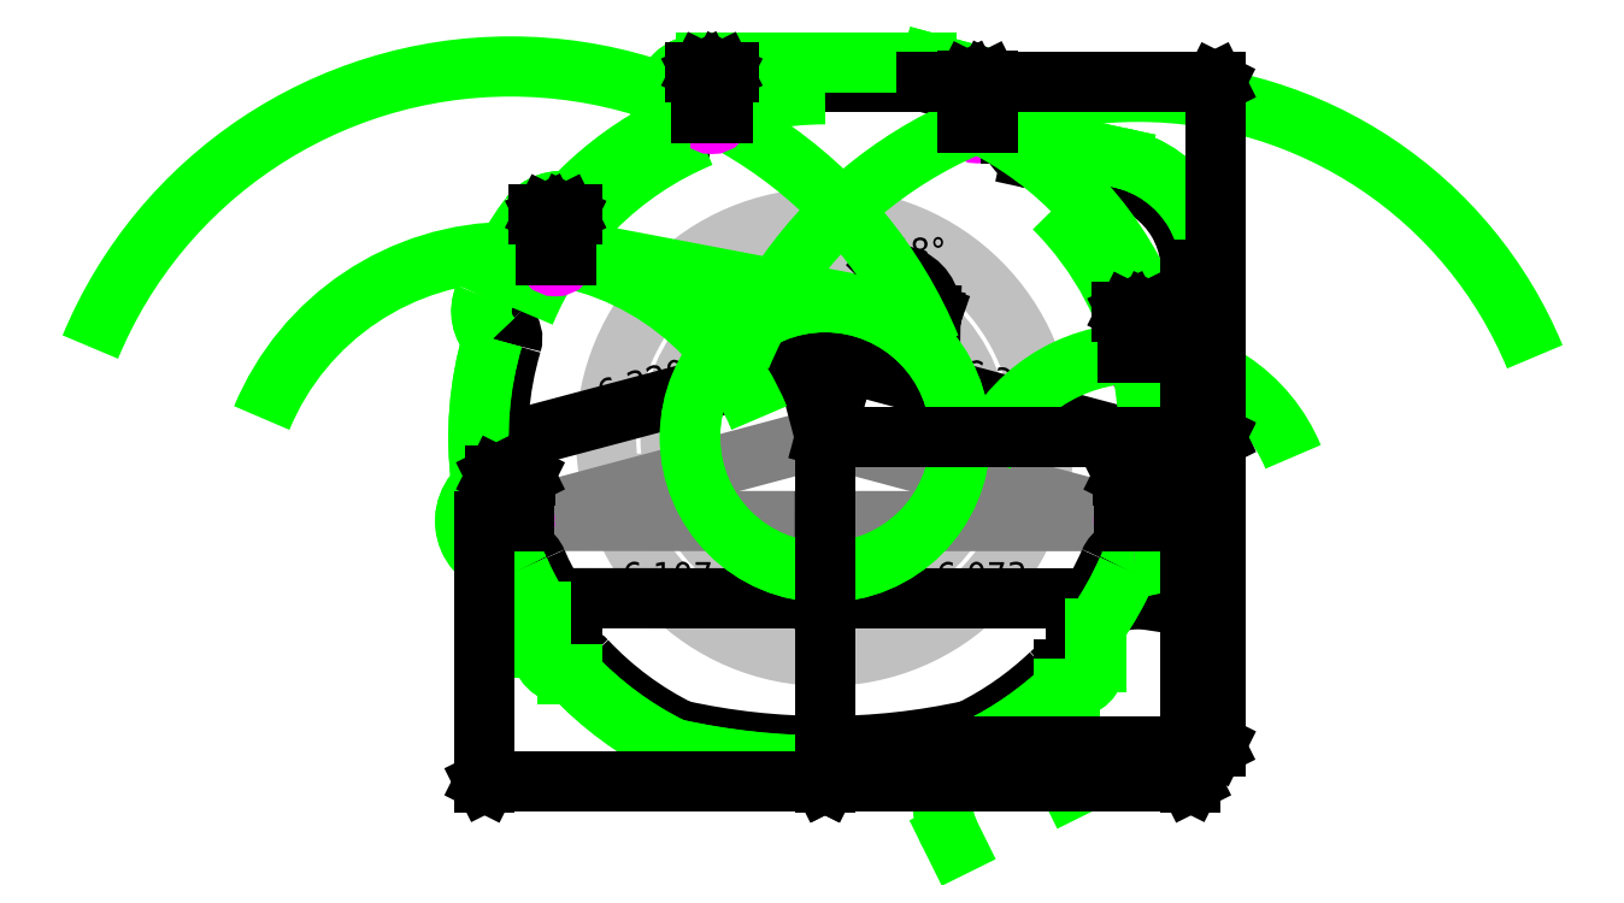
<metadata>
{"format":"dxf","ext":"dxf","renderer":"ezdxf+matplotlib","layout":"modelspace","background":"white","min_lineweight":24,"dpi":150}
</metadata>
<code>
0
SECTION
2
ENTITIES
0
LINE
8
Default
10
-5.264
20
3.52
30
0
11
1.338
21
2.438
31
0
0
CIRCLE
8
Default
10
0
20
0
30
-0.125
40
4.251
0
CIRCLE
8
Default
10
0
20
0
30
-0.625
40
3
0
CIRCLE
8
Default
10
0
20
3.625
30
0
40
0.2656
0
CIRCLE
8
Default
10
3.625
20
0
30
0
40
0.2656
0
CIRCLE
8
Default
10
-3.625
20
0
30
0
40
0.2656
0
CIRCLE
8
Default
10
-0
20
-3.625
30
0
40
0.2656
0
CIRCLE
8
Default
10
-6.107
20
-1.627
30
0
40
0.0256
0
ARC
8
Default
10
0
20
0
30
0
40
6.35
50
296.3
51
313.5
0
POINT
8
Default
10
0
20
-1.629
30
0
0
POINT
8
Default
10
-6.107
20
-1.627
30
0
0
POINT
8
Default
10
6.073
20
-1.63
30
0
0
LINE
8
Default
10
0
20
0
30
0
11
6.073
21
-1.63
31
0
0
LINE
8
Default
10
0
20
-1.629
30
0
11
6.073
21
-1.63
31
0
0
LINE
8
Default
10
0
20
-1.629
30
0
11
-6.107
21
-1.627
31
0
0
LINE
8
Default
10
0
20
0
30
0
11
-6.107
21
-1.627
31
0
0
LINE
8
Default
10
0.002107
20
0.00785
30
0
11
0.392
21
1.46
31
0
0
LINE
8
Default
10
6.075
20
-1.622
30
0
11
6.465
21
-0.1697
31
0
0
LINE
8
Default
10
0.3889
20
1.449
30
0
11
6.462
21
-0.1815
31
0
0
LINE
8
Default
10
0.3889
20
1.449
30
0
11
0.4693
21
1.44
31
0
0
LINE
8
Default
10
0.3889
20
1.449
30
0
11
0.463
21
1.416
31
0
0
LINE
8
Default
10
6.462
20
-0.1815
30
0
11
6.382
21
-0.1724
31
0
0
LINE
8
Default
10
6.462
20
-0.1815
30
0
11
6.388
21
-0.1492
31
0
0
TEXT
8
Default
10
2.713
20
1.035
30
0
40
0.5
1
6.288
50
-15.03
72
     1
11
3.478
21
0.8299
31
0
0
LINE
8
Default
10
-6.109
20
-1.619
30
0
11
-6.496
21
-0.1657
31
0
0
LINE
8
Default
10
-0.002092
20
0.007854
30
0
11
-0.3893
21
1.461
31
0
0
LINE
8
Default
10
-6.493
20
-0.1775
30
0
11
-0.3861
21
1.449
31
0
0
LINE
8
Default
10
-6.493
20
-0.1775
30
0
11
-6.419
21
-0.1453
31
0
0
LINE
8
Default
10
-6.493
20
-0.1775
30
0
11
-6.413
21
-0.1685
31
0
0
LINE
8
Default
10
-0.3861
20
1.449
30
0
11
-0.4604
21
1.417
31
0
0
LINE
8
Default
10
-0.3861
20
1.449
30
0
11
-0.4665
21
1.44
31
0
0
TEXT
8
Default
10
-4.257
20
0.6285
30
0
40
0.5
1
6.32
50
14.92
72
     1
11
-3.492
21
0.8323
31
0
0
LINE
8
Default
10
-3e-06
20
-1.637
30
0
11
-0.000509
21
-3.141
31
0
0
LINE
8
Default
10
-6.107
20
-1.635
30
0
11
-6.108
21
-3.139
31
0
0
LINE
8
Default
10
-0.000504
20
-3.129
30
0
11
-6.108
21
-3.127
31
0
0
LINE
8
Default
10
-0.000504
20
-3.129
30
0
11
-0.08051
21
-3.141
31
0
0
LINE
8
Default
10
-0.000504
20
-3.129
30
0
11
-0.0805
21
-3.117
31
0
0
LINE
8
Default
10
-6.108
20
-3.127
30
0
11
-6.027
21
-3.115
31
0
0
LINE
8
Default
10
-6.108
20
-3.127
30
0
11
-6.028
21
-3.139
31
0
0
TEXT
8
Default
10
-3.846
20
-2.925
30
0
40
0.5
1
6.107
50
-0.01927
72
     1
11
-3.054
21
-2.925
31
0
0
LINE
8
Default
10
6.073
20
-1.638
30
0
11
6.073
21
-3.142
31
0
0
LINE
8
Default
10
-2e-06
20
-1.637
30
0
11
-0.000304
21
-3.141
31
0
0
LINE
8
Default
10
6.073
20
-3.13
30
0
11
-0.000301
21
-3.129
31
0
0
LINE
8
Default
10
6.073
20
-3.13
30
0
11
5.993
21
-3.142
31
0
0
LINE
8
Default
10
6.073
20
-3.13
30
0
11
5.993
21
-3.118
31
0
0
LINE
8
Default
10
-0.000301
20
-3.129
30
0
11
0.0797
21
-3.117
31
0
0
LINE
8
Default
10
-0.000301
20
-3.129
30
0
11
0.0797
21
-3.141
31
0
0
TEXT
8
Default
10
2.245
20
-2.926
30
0
40
0.5
1
6.073
50
-0.01151
72
     1
11
3.036
21
-2.926
31
0
0
CIRCLE
8
Default
10
6.073
20
1.63
30
0
40
0.2031
0
CIRCLE
8
Default
10
2.963
20
6.106
30
0
40
0.2031
0
ARC
8
Default
10
0
20
7
30
0
40
13
50
257.5
51
282.5
0
ARC
8
Default
10
-0
20
-0
30
0
40
6.35
50
223.2
51
243.7
0
ARC
8
Default
10
-4.906
20
-4.6
30
-0
40
0.375
50
43.16
51
90
0
LINE
8
Default
10
-4.906
20
-4.225
30
-0
11
-5.01
21
-4.225
31
-0
0
ARC
8
Default
10
-5.01
20
-4.1
30
-0
40
0.125
50
180
51
270
0
LINE
8
Default
10
-5.135
20
-3.391
30
0
11
-5.135
21
-4.1
31
-0
0
ARC
8
Default
10
-5.51
20
-3.391
30
0
40
0.375
50
360
51
391.6
0
ARC
8
Default
10
0
20
0
30
0
40
6.095
50
203.5
51
211.6
0
POINT
8
Default
10
0
20
0
30
0
0
ARC
8
Default
10
-6.05
20
-2.625
30
0
40
0.5
50
23.46
51
93.27
0
ARC
8
Default
10
-6.107
20
-1.627
30
0
40
0.5
50
133.2
51
273.3
0
ARC
8
Default
10
-6.791
20
-0.8974
30
-0
40
0.5
50
313.2
51
367.5
0
ARC
8
Default
10
-0
20
-0
30
0
40
6.35
50
163.5
51
187.5
0
ARC
8
Default
10
-6.447
20
1.913
30
0
40
0.375
50
343.5
51
405.3
0
ARC
8
Default
10
-5.92
20
2.446
30
0
40
0.375
50
157.6
51
225.3
0
ARC
8
Default
10
-0
20
-0
30
0
40
6.78
50
143.3
51
157.6
0
ARC
8
Default
10
-5.133
20
3.831
30
0
40
0.375
50
75.52
51
143.3
0
ARC
8
Default
10
-4.946
20
4.557
30
0
40
0.375
50
255.5
51
317.3
0
ARC
8
Default
10
-0
20
-0
30
0
40
6.35
50
118.9
51
137.3
0
ARC
8
Default
10
-3.315
20
5.994
30
-0
40
0.5
50
298.9
51
360
0
LINE
8
Default
10
-2.815
20
5.994
30
-0
11
-2.815
21
6.39
31
0
0
ARC
8
Default
10
-2.315
20
6.39
30
0
40
0.5
50
90
51
180
0
LINE
8
Default
10
1.966
20
6.89
30
0
11
-2.315
21
6.89
31
0
0
LINE
8
Default
10
1.966
20
6.89
30
0
11
3.235
21
6.548
31
0
0
ARC
8
Default
10
3.105
20
6.065
30
0
40
0.5
50
0
51
74.91
0
LINE
8
Default
10
3.605
20
5.903
30
0
11
3.605
21
6.065
31
0
0
ARC
8
Default
10
4.105
20
5.903
30
0
40
0.5
50
180
51
257.8
0
LINE
8
Default
10
5.642
20
5.058
30
0
11
3.999
21
5.415
31
0
0
ARC
8
Default
10
5.25
20
3.25
30
0
40
1.85
50
343
51
437.8
0
LINE
8
Default
10
7.019
20
2.71
30
0
11
6.333
21
0.4616
31
0
0
ARC
8
Default
10
-0
20
-0
30
0
40
6.35
50
352.2
51
364.2
0
ARC
8
Default
10
6.787
20
-0.9297
30
0
40
0.5
50
172.2
51
224.5
0
ARC
8
Default
10
6.073
20
-1.63
30
0
40
0.5
50
264.6
51
404.5
0
ARC
8
Default
10
5.979
20
-2.626
30
0
40
0.5
50
84.6
51
156.3
0
ARC
8
Default
10
-0
20
-0
30
0
40
6.03
50
325.4
51
336.3
0
ARC
8
Default
10
5.375
20
-3.708
30
0
40
0.5
50
145.4
51
180
0
LINE
8
Default
10
1.338
20
2.438
30
0
11
-5.13
21
3.67
31
0
0
LINE
8
Default
10
1.346
20
2.437
30
0
11
2.054
21
2.302
31
0
0
LINE
8
Default
10
1.347
20
2.437
30
0
11
2.058
21
2.321
31
0
0
ARC
8
Default
10
1.338
20
2.438
30
0
40
0.717
50
349.2
51
496.7
0
LINE
8
Default
10
2.042
20
2.304
30
0
11
2.046
21
2.385
31
0
0
LINE
8
Default
10
2.042
20
2.304
30
0
11
2.069
21
2.381
31
0
0
LINE
8
Default
10
2.046
20
2.323
30
0
11
2.045
21
2.242
31
0
0
LINE
8
Default
10
2.046
20
2.323
30
0
11
2.021
21
2.246
31
0
0
TEXT
8
Default
10
0.7614
20
3.344
30
0
40
0.5
1
1.48%%d
50
1.441
72
     1
11
1.518
21
3.363
31
0
0
LINE
8
Default
10
4.875
20
-3.708
30
0
11
4.875
21
-4.375
31
0
0
ARC
8
Default
10
4.75
20
-4.375
30
0
40
0.125
50
270
51
360
0
LINE
8
Default
10
4.75
20
-4.5
30
0
11
4.632
21
-4.5
31
0
0
ARC
8
Default
10
-6.107
20
-1.627
30
0
40
8.827
50
22.5
51
157.5
0
ARC
8
Default
10
0
20
0
30
0
40
6.66
50
90
51
135
0
ARC
8
Default
10
0
20
0
30
0
40
6.306
50
112.5
51
157.5
0
ARC
8
Default
10
-6.107
20
-1.627
30
0
40
5.225
50
22.5
51
157.5
0
ARC
8
Default
10
6.073
20
-1.63
30
0
40
8.338
50
22.5
51
157.5
0
ARC
8
Default
10
0
20
0
30
0
40
6.787
50
22.5
51
67.5
0
ARC
8
Default
10
0
20
0
30
0
40
6.288
50
337.5
51
405
0
ARC
8
Default
10
6.073
20
-1.63
30
0
40
3.26
50
22.5
51
157.5
0
POINT
8
Default
10
6.073
20
1.63
30
0
0
POINT
8
Default
10
2.963
20
6.106
30
0
0
POINT
8
Default
10
-2.197
20
6.287
30
0
0
POINT
8
Default
10
-5.23
20
3.524
30
0
0
CIRCLE
8
Default
10
-2.197
20
6.287
30
0
40
0.2031
0
CIRCLE
8
Default
10
-5.23
20
3.524
30
0
40
0.2031
0
CIRCLE
8
Default
10
-6.107
20
-1.627
30
0
40
0.2756
0
CIRCLE
8
Default
10
6.073
20
-1.63
30
0
40
0.2756
0
INSERT
8
Default
2
Object_0
10
-10.16
20
-10.16
30
0
0
CIRCLE
8
Default
10
6.073
20
-1.63
30
0
40
0.0256
0
ARC
8
Default
10
4.632
20
-4.875
30
0
40
0.375
50
90
51
133.5
0
ARC
8
CAM
10
0
20
0
30
0
40
6.725
50
296.3
51
313.5
0
ARC
8
CAM
10
2.816
20
-5.691
30
0
40
0.375
50
282.5
51
296.3
0
LINE
8
CAM
10
2.53
20
-7.931
30
0
11
2.419
21
-7.707
31
0
0
ARC
8
CAM
10
3.539
20
-7.152
30
0
40
1.25
50
116.3
51
206.3
0
ARC
8
CAM
10
0
20
0
30
0
40
6.73
50
296.3
51
313.5
0
LINE
8
CAM
10
4.634
20
-4.88
30
0
11
4.75
21
-4.88
31
0
0
ARC
8
CAM
10
4.75
20
-4.375
30
0
40
0.505
50
270
51
360
0
LINE
8
CAM
10
5.255
20
-4.375
30
0
11
5.255
21
-3.708
31
0
0
ARC
8
CAM
10
5.375
20
-3.708
30
0
40
0.12
50
145.4
51
180
0
ARC
8
CAM
10
-0
20
-0
30
0
40
6.41
50
325.4
51
336.3
0
ARC
8
CAM
10
5.979
20
-2.626
30
0
40
0.12
50
84.6
51
156.3
0
ARC
8
CAM
10
6.073
20
-1.63
30
0
40
0.88
50
264.6
51
404.5
0
ARC
8
CAM
10
6.787
20
-0.9297
30
0
40
0.12
50
172.2
51
224.5
0
ARC
8
CAM
10
-0
20
-0
30
0
40
6.73
50
352.2
51
363.6
0
LINE
8
CAM
10
6.717
20
0.4174
30
0
11
7.383
21
2.599
31
0
0
ARC
8
CAM
10
5.25
20
3.25
30
0
40
2.23
50
343
51
437.8
0
LINE
8
CAM
10
5.723
20
5.429
30
-0
11
4.08
21
5.786
31
-0
0
ARC
8
CAM
10
4.105
20
5.903
30
0
40
0.12
50
180
51
257.8
0
LINE
8
CAM
10
3.985
20
5.903
30
0
11
3.985
21
6.065
31
0
0
ARC
8
CAM
10
3.105
20
6.065
30
0
40
0.88
50
0
51
74.91
0
LINE
8
CAM
10
3.334
20
6.915
30
-0
11
2.065
21
7.257
31
-0
0
ARC
8
CAM
10
1.966
20
6.89
30
0
40
0.38
50
74.91
51
90
0
LINE
8
CAM
10
1.966
20
7.27
30
-0
11
-2.315
21
7.27
31
-0
0
ARC
8
CAM
10
-2.315
20
6.39
30
0
40
0.88
50
90
51
180
0
LINE
8
CAM
10
-3.195
20
6.39
30
0
11
-3.195
21
5.994
31
-0
0
ARC
8
CAM
10
-3.315
20
5.994
30
-0
40
0.12
50
298.9
51
360
0
ARC
8
CAM
10
-0
20
-0
30
0
40
6.73
50
118.9
51
137.3
0
ARC
8
CAM
10
-5.133
20
3.831
30
0
40
0.755
50
75.75
51
143.3
0
ARC
8
CAM
10
-0
20
-0
30
0
40
7.16
50
143.3
51
157.6
0
ARC
8
CAM
10
-5.92
20
2.446
30
0
40
0.755
50
157.6
51
225.1
0
ARC
8
CAM
10
-0
20
-0
30
0
40
6.73
50
163.5
51
187.5
0
ARC
8
CAM
10
-6.791
20
-0.8974
30
-0
40
0.12
50
313.2
51
367.5
0
ARC
8
CAM
10
-6.107
20
-1.627
30
0
40
0.88
50
133.2
51
273.3
0
ARC
8
CAM
10
-6.05
20
-2.625
30
0
40
0.12
50
23.46
51
93.27
0
ARC
8
CAM
10
0
20
0
30
0
40
6.475
50
203.5
51
211.6
0
LINE
8
CAM
10
-5.515
20
-3.393
30
0
11
-5.515
21
-4.1
31
-0
0
ARC
8
CAM
10
-5.01
20
-4.1
30
-0
40
0.505
50
180
51
270
0
LINE
8
CAM
10
-5.01
20
-4.605
30
-0
11
-4.908
21
-4.605
31
-0
0
ARC
8
CAM
10
-0
20
-0
30
0
40
6.73
50
223.2
51
243.7
0
ARC
8
CAM
10
-2.816
20
-5.691
30
0
40
0.38
50
243.7
51
257.5
0
ARC
8
CAM
10
0
20
7
30
0
40
13.38
50
257.5
51
282.5
0
ARC
8
CAM
10
2.816
20
-5.691
30
0
40
0.38
50
282.5
51
296.3
0
ARC
8
CAM
10
3.539
20
-7.152
30
0
40
1.25
50
26.33
51
116.3
0
LINE
8
Default
10
4.66
20
-6.598
30
-0
11
4.771
21
-6.822
31
-0
0
ARC
8
CAM
10
0
20
7
30
0
40
13.38
50
257.5
51
282.5
0
ARC
8
CAM
10
-2.816
20
-5.691
30
0
40
0.375
50
243.7
51
257.5
0
ARC
8
CAM
10
-0
20
-0
30
0
40
6.725
50
223.2
51
243.7
0
LINE
8
CAM
10
-4.906
20
-4.6
30
-0
11
-5.01
21
-4.6
31
-0
0
ARC
8
CAM
10
-5.01
20
-4.1
30
-0
40
0.5
50
180
51
270
0
LINE
8
CAM
10
-5.51
20
-4.1
30
-0
11
-5.51
21
-3.391
31
0
0
ARC
8
CAM
10
0
20
0
30
0
40
6.47
50
203.5
51
211.6
0
ARC
8
CAM
10
-6.05
20
-2.625
30
0
40
0.125
50
23.46
51
93.27
0
ARC
8
CAM
10
-6.107
20
-1.627
30
0
40
0.875
50
133.2
51
273.3
0
ARC
8
CAM
10
-6.791
20
-0.8974
30
-0
40
0.125
50
313.2
51
367.5
0
ARC
8
CAM
10
-0
20
-0
30
0
40
6.725
50
163.5
51
187.5
0
ARC
8
CAM
10
-5.92
20
2.446
30
0
40
0.75
50
157.6
51
225.3
0
ARC
8
CAM
10
-0
20
-0
30
0
40
7.155
50
143.3
51
157.6
0
ARC
8
CAM
10
-5.133
20
3.831
30
0
40
0.75
50
75.52
51
143.3
0
ARC
8
CAM
10
-0
20
-0
30
0
40
6.725
50
118.9
51
137.3
0
ARC
8
CAM
10
-3.315
20
5.994
30
-0
40
0.125
50
298.9
51
360
0
LINE
8
CAM
10
-3.19
20
5.994
30
-0
11
-3.19
21
6.39
31
0
0
ARC
8
CAM
10
-2.315
20
6.39
30
0
40
0.875
50
90
51
180
0
LINE
8
CAM
10
-2.315
20
7.265
30
0
11
1.966
21
7.265
31
0
0
ARC
8
CAM
10
1.966
20
6.89
30
0
40
0.375
50
74.91
51
90
0
LINE
8
CAM
10
2.064
20
7.252
30
0
11
3.333
21
6.91
31
0
0
ARC
8
CAM
10
3.105
20
6.065
30
0
40
0.875
50
0
51
74.91
0
LINE
8
CAM
10
3.98
20
6.065
30
0
11
3.98
21
5.903
31
0
0
ARC
8
CAM
10
4.105
20
5.903
30
0
40
0.125
50
180
51
257.8
0
LINE
8
CAM
10
4.078
20
5.781
30
0
11
5.722
21
5.424
31
0
0
ARC
8
CAM
10
5.25
20
3.25
30
0
40
2.225
50
343
51
437.8
0
LINE
8
CAM
10
7.378
20
2.6
30
0
11
6.712
21
0.418
31
0
0
ARC
8
CAM
10
-0
20
-0
30
0
40
6.725
50
352.2
51
363.6
0
ARC
8
CAM
10
6.787
20
-0.9297
30
0
40
0.125
50
172.2
51
224.5
0
ARC
8
CAM
10
6.073
20
-1.63
30
0
40
0.875
50
264.6
51
404.5
0
ARC
8
CAM
10
5.979
20
-2.626
30
0
40
0.125
50
84.6
51
156.3
0
ARC
8
CAM
10
-0
20
-0
30
0
40
6.405
50
325.4
51
336.3
0
ARC
8
CAM
10
5.375
20
-3.708
30
0
40
0.125
50
145.4
51
180
0
LINE
8
CAM
10
5.25
20
-3.708
30
0
11
5.25
21
-4.375
31
0
0
ARC
8
CAM
10
4.75
20
-4.375
30
0
40
0.5
50
270
51
360
0
LINE
8
CAM
10
4.75
20
-4.875
30
0
11
4.632
21
-4.875
31
0
0
CIRCLE
8
CAM
10
0
20
0
30
-0.625
40
2.62
0
CIRCLE
8
CAM
10
0
20
0
30
-0.625
40
2.625
0
LINE
8
DIM
10
0
20
-0.00254
30
0
11
0
21
-6.697
31
0
0
LINE
8
DIM
10
-6.607
20
-1.629
30
0
11
-6.607
21
-6.697
31
0
0
LINE
8
DIM
10
0
20
-6.693
30
0
11
-6.607
21
-6.693
31
0
0
LINE
8
DIM
10
0
20
-6.693
30
0
11
-0.025
21
-6.705
31
0
0
LINE
8
DIM
10
0
20
-6.693
30
0
11
-0.025
21
-6.68
31
0
0
LINE
8
DIM
10
-6.607
20
-6.693
30
0
11
-6.582
21
-6.68
31
0
0
LINE
8
DIM
10
-6.607
20
-6.693
30
0
11
-6.582
21
-6.705
31
0
0
TEXT
8
DIM
10
-6.296
20
-6.612
30
0
40
0.2
1
6.607
72
     1
11
-5.986
21
-6.612
31
0
0
LINE
8
DIM
10
0
20
-0.00254
30
0
11
0
21
-6.697
31
0
0
LINE
8
DIM
10
7.1
20
3.247
30
0
11
7.1
21
-6.697
31
0
0
LINE
8
DIM
10
0
20
-6.693
30
0
11
7.1
21
-6.693
31
0
0
LINE
8
DIM
10
0
20
-6.693
30
0
11
0.025
21
-6.68
31
0
0
LINE
8
DIM
10
0
20
-6.693
30
0
11
0.025
21
-6.705
31
0
0
LINE
8
DIM
10
7.1
20
-6.693
30
0
11
7.075
21
-6.705
31
0
0
LINE
8
DIM
10
7.1
20
-6.693
30
0
11
7.075
21
-6.68
31
0
0
TEXT
8
DIM
10
6.207
20
-6.612
30
0
40
0.2
1
7.1
72
     1
11
6.497
21
-6.612
31
0
0
LINE
8
DIM
10
0.00254
20
0
30
0
11
7.573
21
0
31
0
0
LINE
8
DIM
10
0.00254
20
-6
30
0
11
7.573
21
-6
31
0
0
LINE
8
DIM
10
7.569
20
0
30
0
11
7.569
21
-6
31
0
0
LINE
8
DIM
10
7.569
20
0
30
0
11
7.581
21
-0.025
31
0
0
LINE
8
DIM
10
7.569
20
0
30
0
11
7.556
21
-0.025
31
0
0
LINE
8
DIM
10
7.569
20
-6
30
0
11
7.556
21
-5.975
31
0
0
LINE
8
DIM
10
7.569
20
-6
30
0
11
7.581
21
-5.975
31
0
0
TEXT
8
DIM
10
7.487
20
-5.136
30
0
40
0.2
1
6
50
90
72
     1
11
7.487
21
-4.826
31
0
0
LINE
8
DIM
10
0.00254
20
0
30
0
11
7.573
21
0
31
0
0
LINE
8
DIM
10
1.969
20
6.89
30
-0
11
7.573
21
6.89
31
-0
0
LINE
8
DIM
10
7.569
20
0
30
0
11
7.569
21
6.89
31
-0
0
LINE
8
DIM
10
7.569
20
0
30
0
11
7.556
21
0.025
31
0
0
LINE
8
DIM
10
7.569
20
0
30
0
11
7.581
21
0.025
31
0
0
LINE
8
DIM
10
7.569
20
6.89
30
-0
11
7.581
21
6.865
31
-0
0
LINE
8
DIM
10
7.569
20
6.89
30
-0
11
7.556
21
6.865
31
-0
0
TEXT
8
DIM
10
7.487
20
4.892
30
0
40
0.2
1
6.89
50
90
72
     1
11
7.487
21
5.202
31
0
0
LINE
8
DIM
10
5.87
20
1.632
30
0
11
5.87
21
2.437
31
0
0
LINE
8
DIM
10
6.276
20
1.632
30
0
11
6.276
21
2.437
31
0
0
LINE
8
DIM
10
5.748
20
2.433
30
0
11
6.398
21
2.433
31
0
0
LINE
8
DIM
10
5.87
20
2.433
30
0
11
5.895
21
2.445
31
0
0
LINE
8
DIM
10
5.87
20
2.433
30
0
11
5.895
21
2.42
31
0
0
LINE
8
DIM
10
6.276
20
2.433
30
0
11
6.251
21
2.42
31
0
0
LINE
8
DIM
10
6.276
20
2.433
30
0
11
6.251
21
2.445
31
0
0
TEXT
8
DIM
10
5.753
20
2.514
30
0
40
0.2
1
0.406
72
     1
11
6.073
21
2.514
31
0
0
LINE
8
DIM
10
2.76
20
6.109
30
0
11
2.76
21
6.913
31
0
0
LINE
8
DIM
10
3.166
20
6.109
30
0
11
3.166
21
6.913
31
0
0
LINE
8
DIM
10
2.638
20
6.909
30
0
11
3.288
21
6.909
31
0
0
LINE
8
DIM
10
2.76
20
6.909
30
0
11
2.785
21
6.922
31
0
0
LINE
8
DIM
10
2.76
20
6.909
30
0
11
2.785
21
6.897
31
0
0
LINE
8
DIM
10
3.166
20
6.909
30
0
11
3.141
21
6.897
31
0
0
LINE
8
DIM
10
3.166
20
6.909
30
0
11
3.141
21
6.922
31
0
0
TEXT
8
DIM
10
2.643
20
6.99
30
0
40
0.2
1
0.406
72
     1
11
2.963
21
6.99
31
0
0
LINE
8
DIM
10
-2.401
20
6.29
30
0
11
-2.401
21
7.094
31
0
0
LINE
8
DIM
10
-1.994
20
6.29
30
0
11
-1.994
21
7.094
31
0
0
LINE
8
DIM
10
-2.523
20
7.09
30
0
11
-1.872
21
7.09
31
0
0
LINE
8
DIM
10
-2.401
20
7.09
30
0
11
-2.376
21
7.103
31
0
0
LINE
8
DIM
10
-2.401
20
7.09
30
0
11
-2.376
21
7.078
31
0
0
LINE
8
DIM
10
-1.994
20
7.09
30
0
11
-2.019
21
7.078
31
0
0
LINE
8
DIM
10
-1.994
20
7.09
30
0
11
-2.019
21
7.103
31
0
0
TEXT
8
DIM
10
-2.517
20
7.171
30
0
40
0.2
1
0.406
72
     1
11
-2.197
21
7.171
31
0
0
LINE
8
DIM
10
-5.433
20
3.526
30
0
11
-5.433
21
4.331
31
0
0
LINE
8
DIM
10
-5.026
20
3.526
30
0
11
-5.026
21
4.331
31
0
0
LINE
8
DIM
10
-5.555
20
4.327
30
0
11
-4.904
21
4.327
31
0
0
LINE
8
DIM
10
-5.433
20
4.327
30
0
11
-5.408
21
4.339
31
0
0
LINE
8
DIM
10
-5.433
20
4.327
30
0
11
-5.408
21
4.314
31
0
0
LINE
8
DIM
10
-5.026
20
4.327
30
0
11
-5.051
21
4.314
31
0
0
LINE
8
DIM
10
-5.026
20
4.327
30
0
11
-5.051
21
4.339
31
0
0
TEXT
8
DIM
10
-5.55
20
4.408
30
0
40
0.2
1
0.406
72
     1
11
-5.23
21
4.408
31
0
0
LINE
8
DIM
10
-6.383
20
-1.624
30
0
11
-6.383
21
-0.7475
31
0
0
LINE
8
DIM
10
-5.831
20
-1.624
30
0
11
-5.831
21
-0.7475
31
0
0
LINE
8
DIM
10
-6.402
20
-0.7513
30
0
11
-5.812
21
-0.7513
31
0
0
LINE
8
DIM
10
-6.383
20
-0.7513
30
0
11
-6.358
21
-0.7388
31
0
0
LINE
8
DIM
10
-6.383
20
-0.7513
30
0
11
-6.358
21
-0.7638
31
0
0
LINE
8
DIM
10
-5.831
20
-0.7513
30
0
11
-5.856
21
-0.7638
31
0
0
LINE
8
DIM
10
-5.831
20
-0.7513
30
0
11
-5.856
21
-0.7388
31
0
0
TEXT
8
DIM
10
-6.397
20
-0.6701
30
0
40
0.2
1
0.551
72
     1
11
-6.107
21
-0.6701
31
0
0
LINE
8
DIM
10
5.797
20
-1.628
30
0
11
5.797
21
-0.7508
31
0
0
LINE
8
DIM
10
6.349
20
-1.628
30
0
11
6.349
21
-0.7508
31
0
0
LINE
8
DIM
10
5.778
20
-0.7546
30
0
11
6.368
21
-0.7546
31
0
0
LINE
8
DIM
10
5.797
20
-0.7546
30
0
11
5.822
21
-0.7421
31
0
0
LINE
8
DIM
10
5.797
20
-0.7546
30
0
11
5.822
21
-0.7671
31
0
0
LINE
8
DIM
10
6.349
20
-0.7546
30
0
11
6.324
21
-0.7671
31
0
0
LINE
8
DIM
10
6.349
20
-0.7546
30
0
11
6.324
21
-0.7421
31
0
0
TEXT
8
DIM
10
5.783
20
-0.6733
30
0
40
0.2
1
0.551
72
     1
11
6.073
21
-0.6733
31
0
0
ENDSEC
0
EOF

</code>
